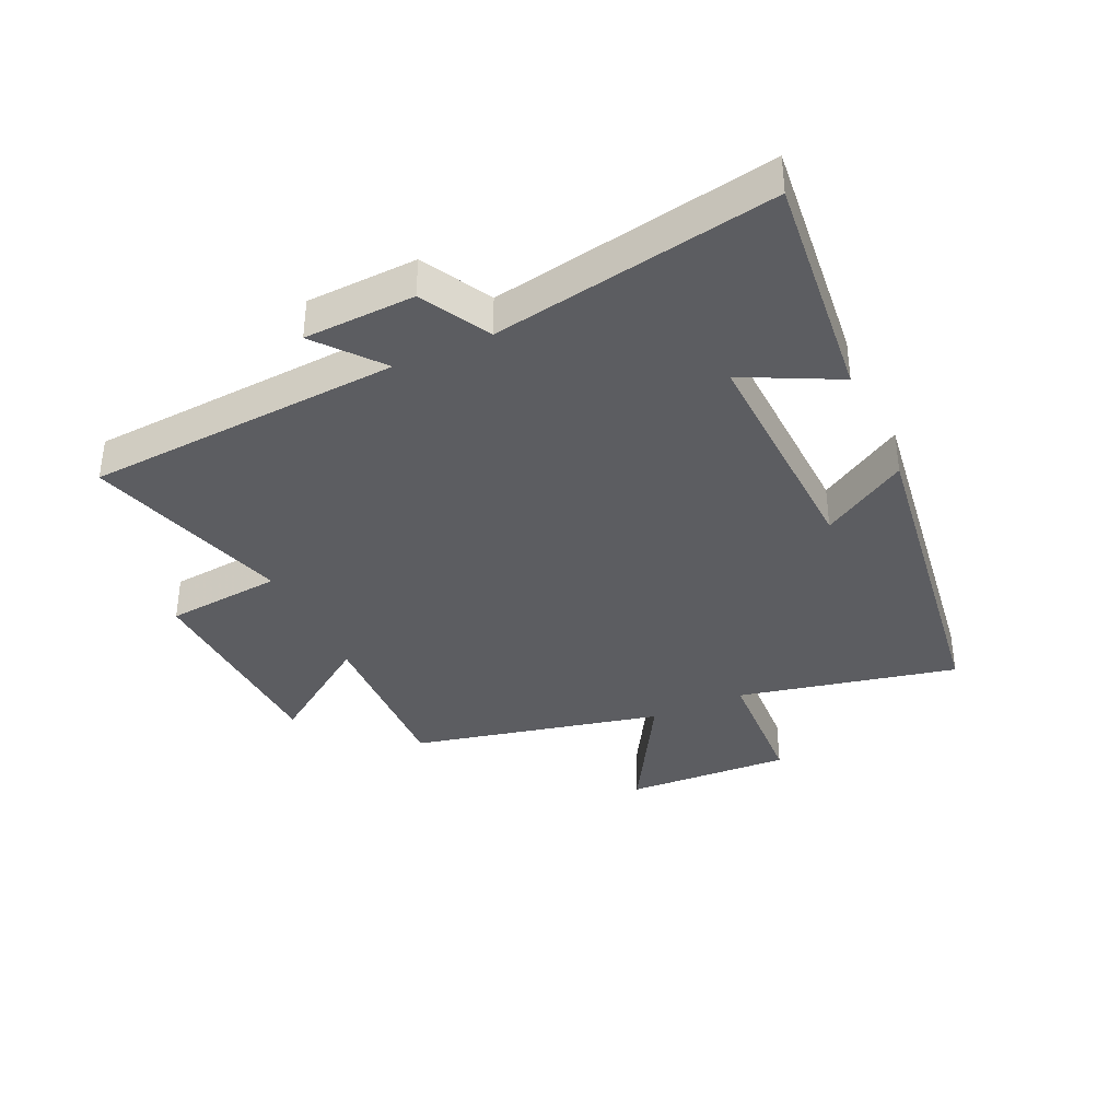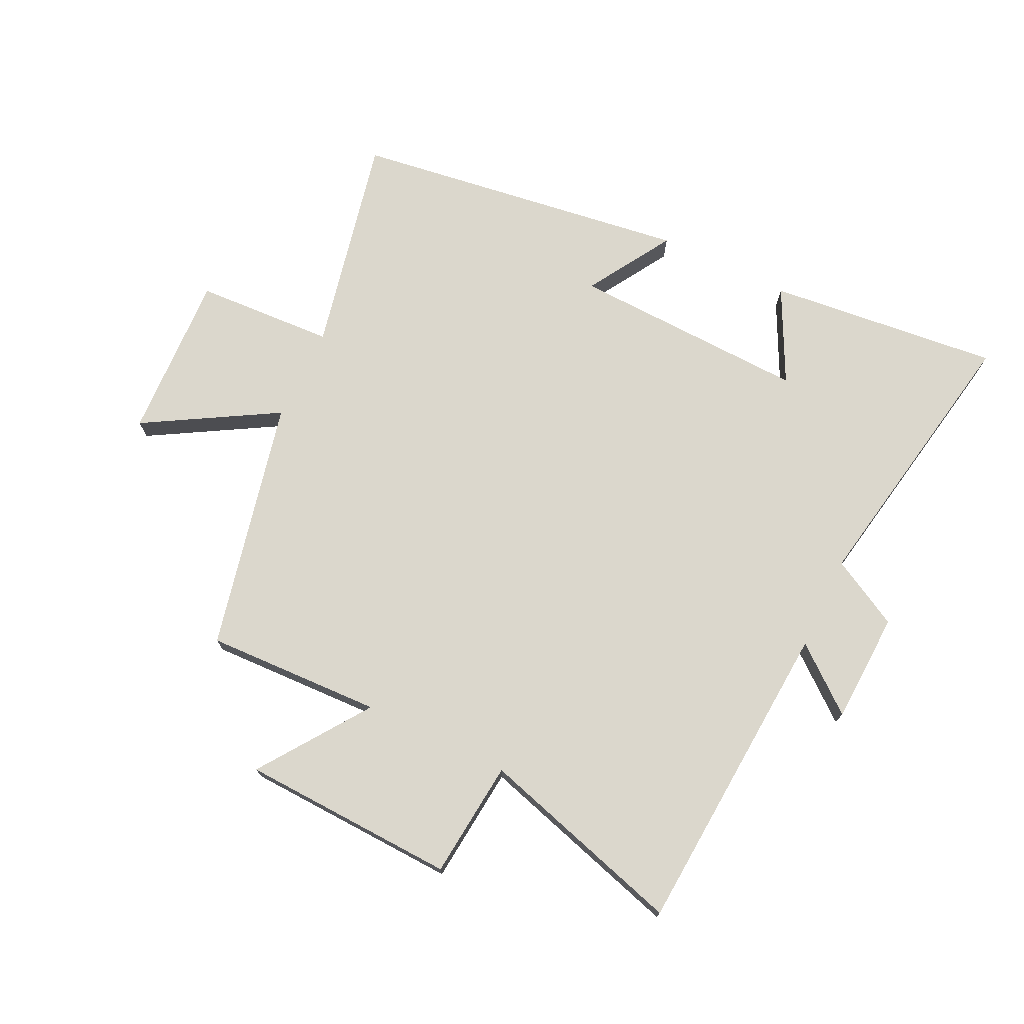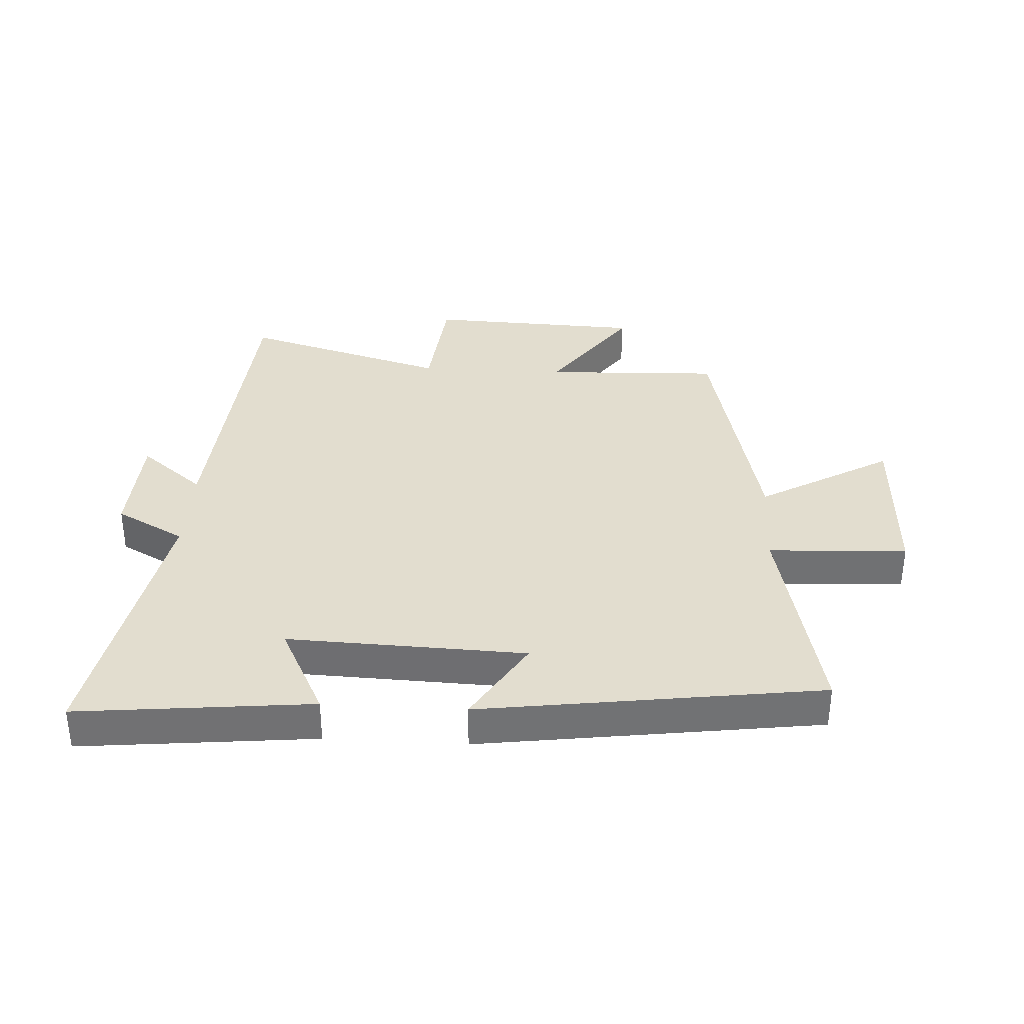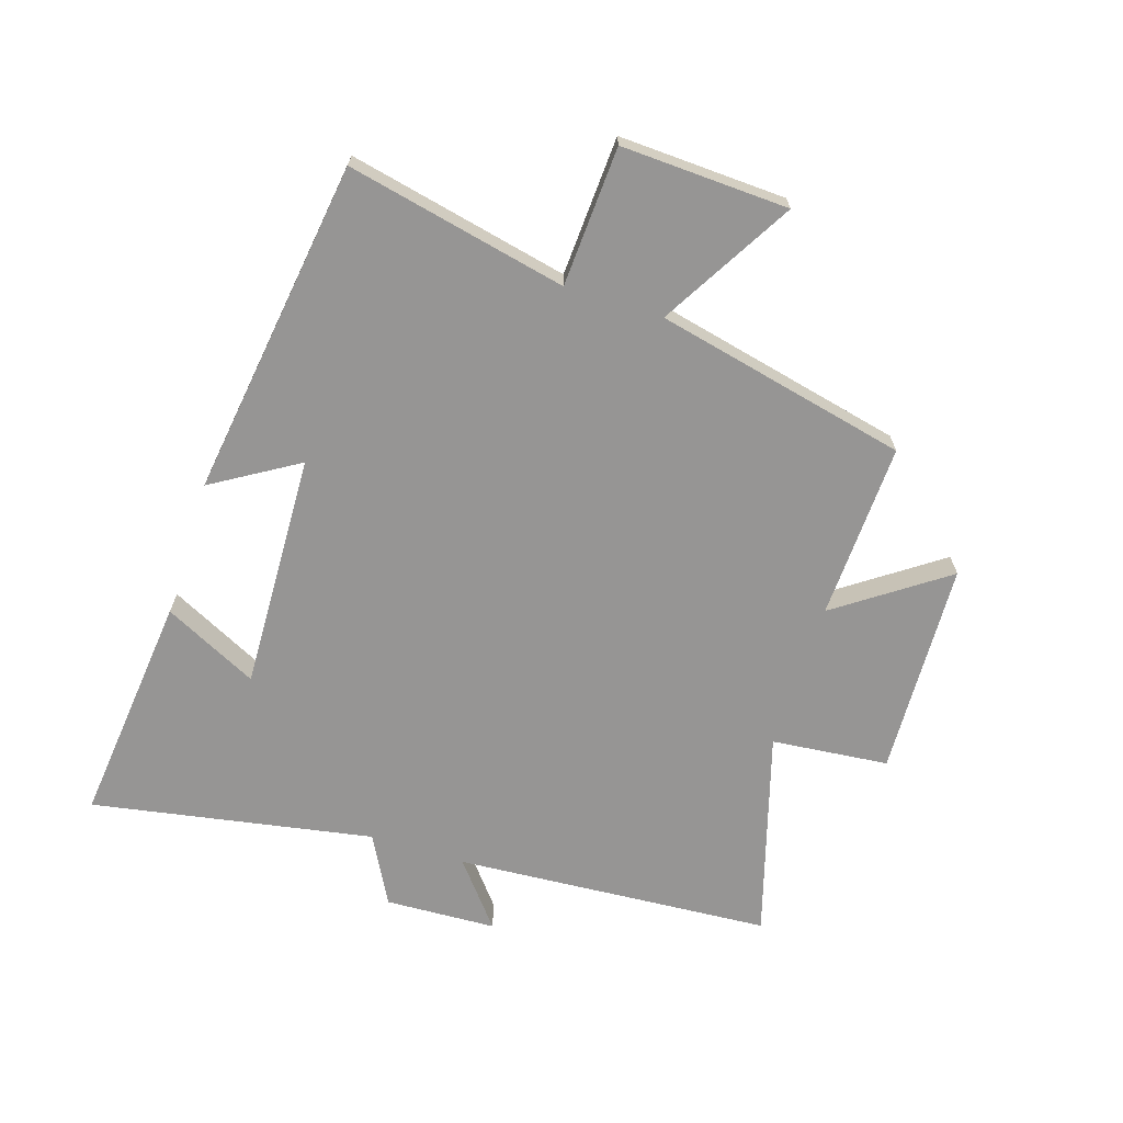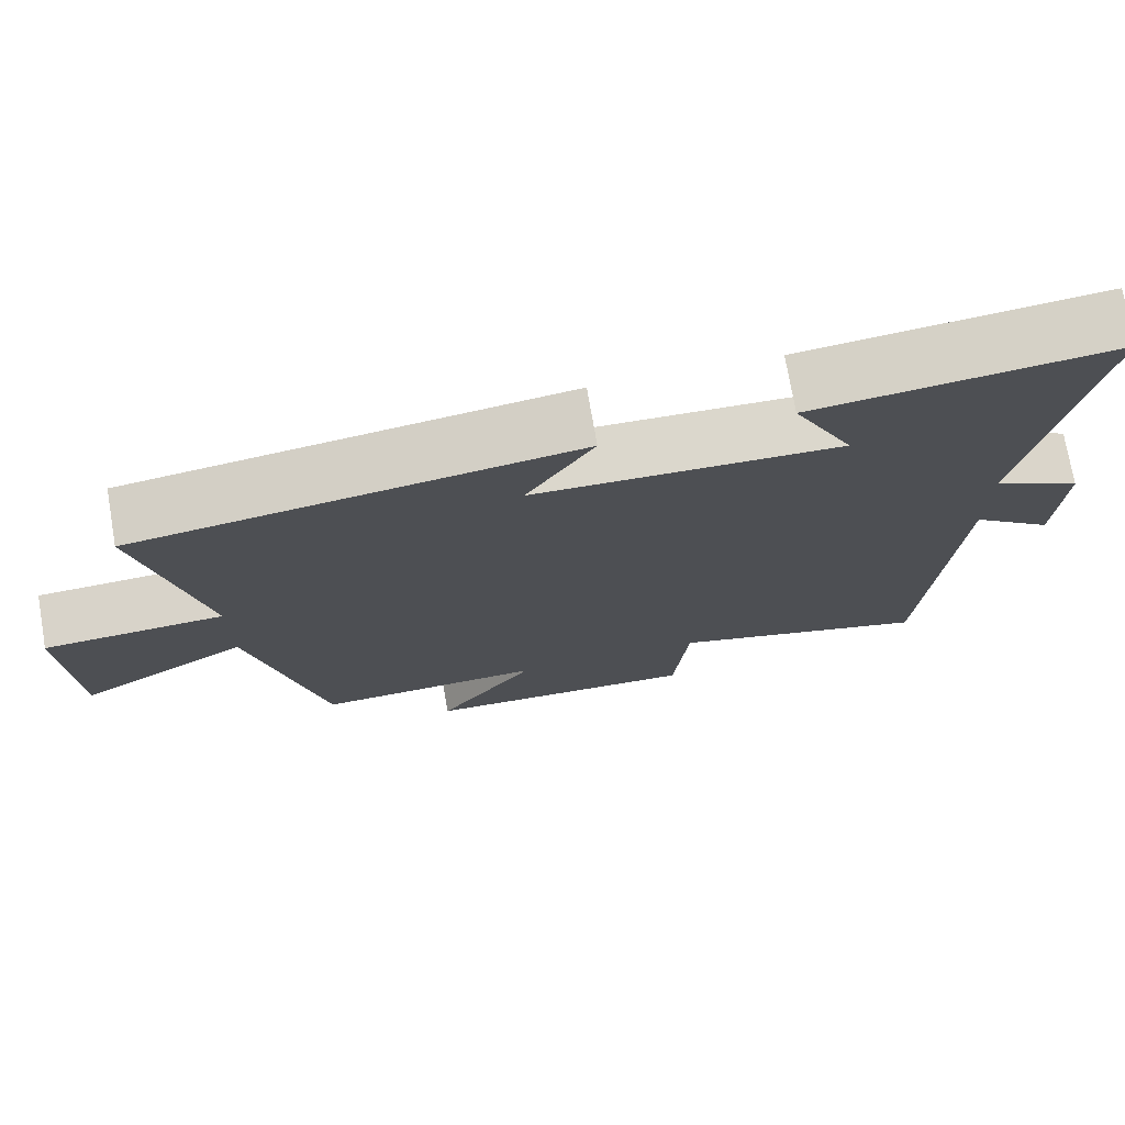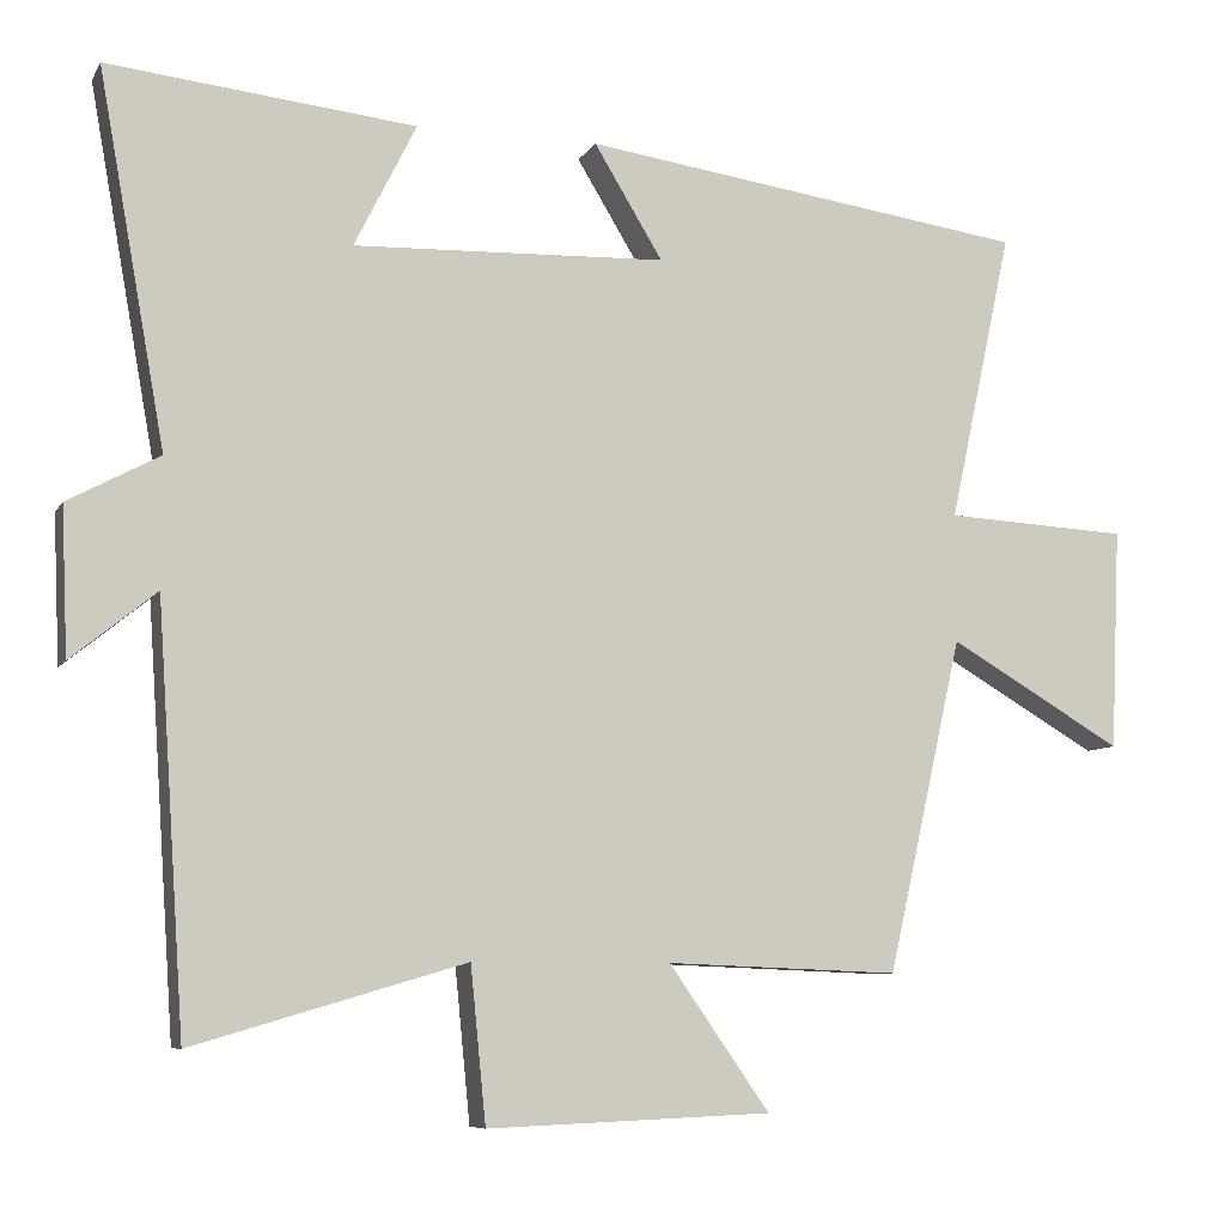
<metadata>
{"format":"obj","ext":"obj","renderer":"f3d","projection":"perspective","resolution":1024,"background":"white","views":[{"elev":-36.7,"azim":-65.2,"up":"+Y"},{"elev":73.3,"azim":-154.2,"up":"+Y"},{"elev":34.9,"azim":3.3,"up":"+Y"},{"elev":-67.6,"azim":72.3,"up":"+Y"},{"elev":74.1,"azim":170.2,"up":"+Z"},{"elev":-7.8,"azim":-18.2,"up":"+Z"}]}
</metadata>
<code>
v -0.583 0.07 0.54
v -0.202 0.07 0.5
v -0.279 0.07 0.346
v 0.109 0.07 0.36
v 0.024 0.07 0.5
v 0.578 0.07 0.422
v 0.5 0.07 0.062
v 0.728 0.07 0.05
v 0.716 0.07 -0.224
v 0.5 0.07 -0.098
v 0.407 0.07 -0.511
v 0.118 0.07 -0.5
v 0.243 0.07 -0.678
v -0.109 0.07 -0.692
v -0.128 0.07 -0.5
v -0.465 0.07 -0.599
v -0.5 0.07 -0.079
v -0.605 0.07 -0.164
v -0.613 0.07 0.018
v -0.5 0.07 0.079
v -0.583 0 0.54
v -0.202 0 0.5
v -0.279 0 0.346
v 0.109 0 0.36
v 0.024 0 0.5
v 0.578 0 0.422
v 0.5 0 0.062
v 0.728 0 0.05
v 0.716 0 -0.224
v 0.5 0 -0.098
v 0.407 0 -0.511
v 0.118 0 -0.5
v 0.243 0 -0.678
v -0.109 0 -0.692
v -0.128 0 -0.5
v -0.465 0 -0.599
v -0.5 0 -0.079
v -0.605 0 -0.164
v -0.613 0 0.018
v -0.5 0 0.079
f 17 18 19 20
f 15 16 17 20
f 15 20 1
f 12 13 14 15
f 12 15 1
f 10 11 12
f 7 8 9 10
f 7 10 12
f 4 5 6 7
f 3 4 7 12
f 1 2 3
f 1 3 12
f 40 39 38 37
f 40 37 36 35
f 21 40 35
f 35 34 33 32
f 21 35 32
f 32 31 30
f 30 29 28 27
f 32 30 27
f 27 26 25 24
f 32 27 24 23
f 23 22 21
f 32 23 21
f 1 21 22 2
f 2 22 23 3
f 3 23 24 4
f 4 24 25 5
f 5 25 26 6
f 6 26 27 7
f 7 27 28 8
f 8 28 29 9
f 9 29 30 10
f 10 30 31 11
f 11 31 32 12
f 12 32 33 13
f 13 33 34 14
f 14 34 35 15
f 15 35 36 16
f 16 36 37 17
f 17 37 38 18
f 18 38 39 19
f 19 39 40 20
f 20 40 21 1

</code>
